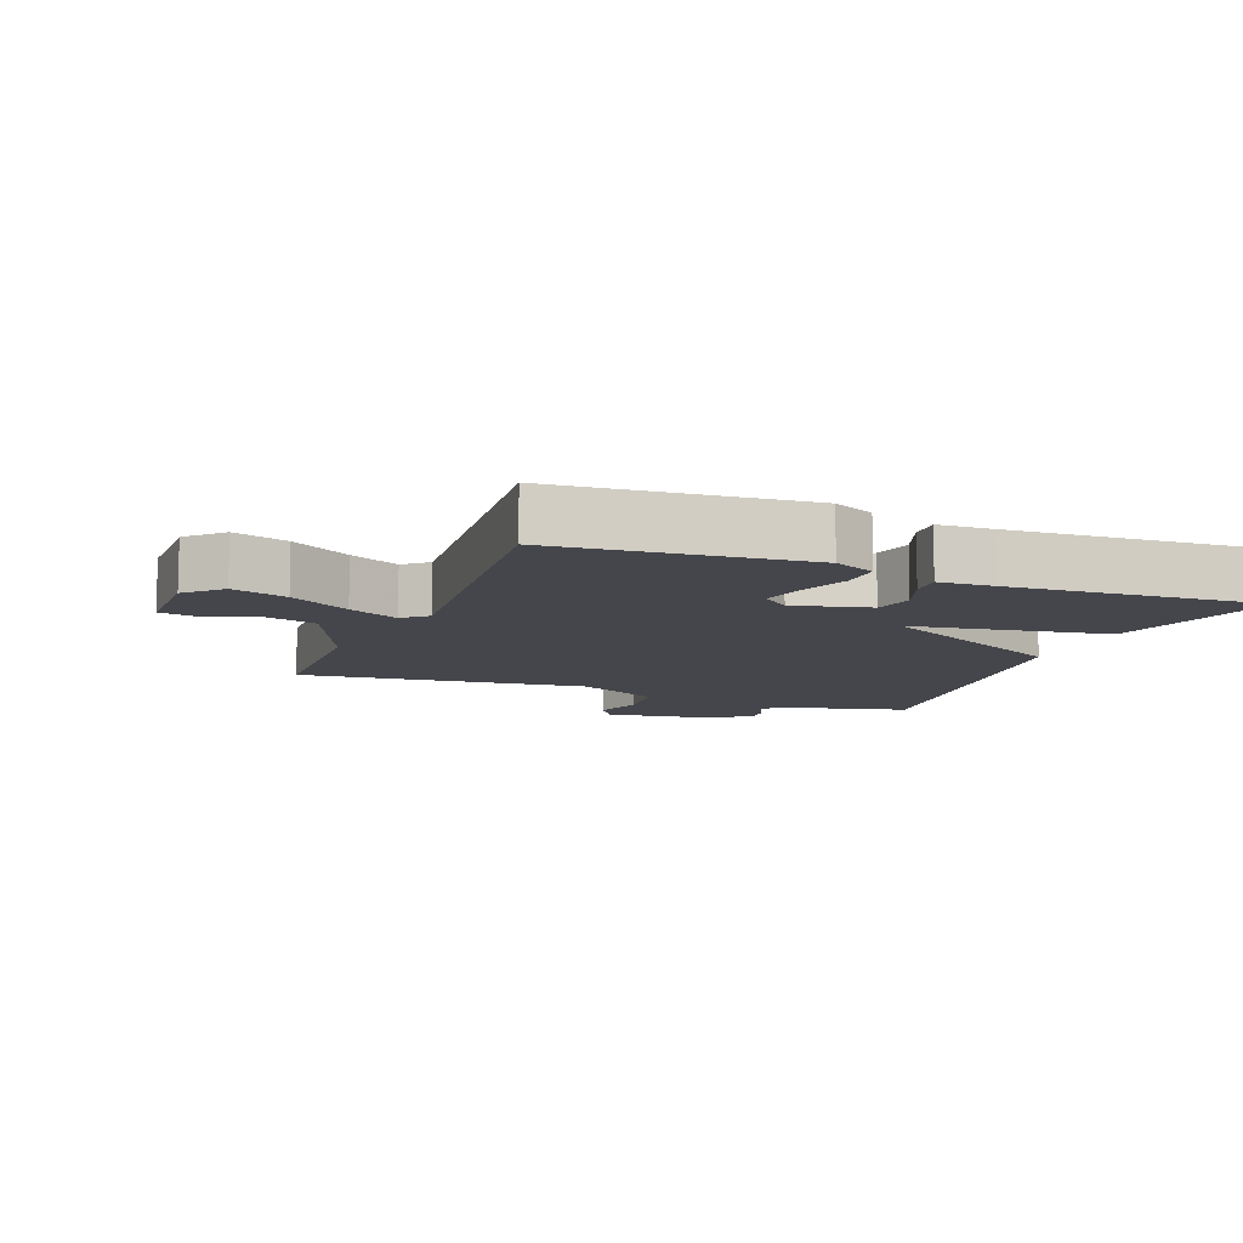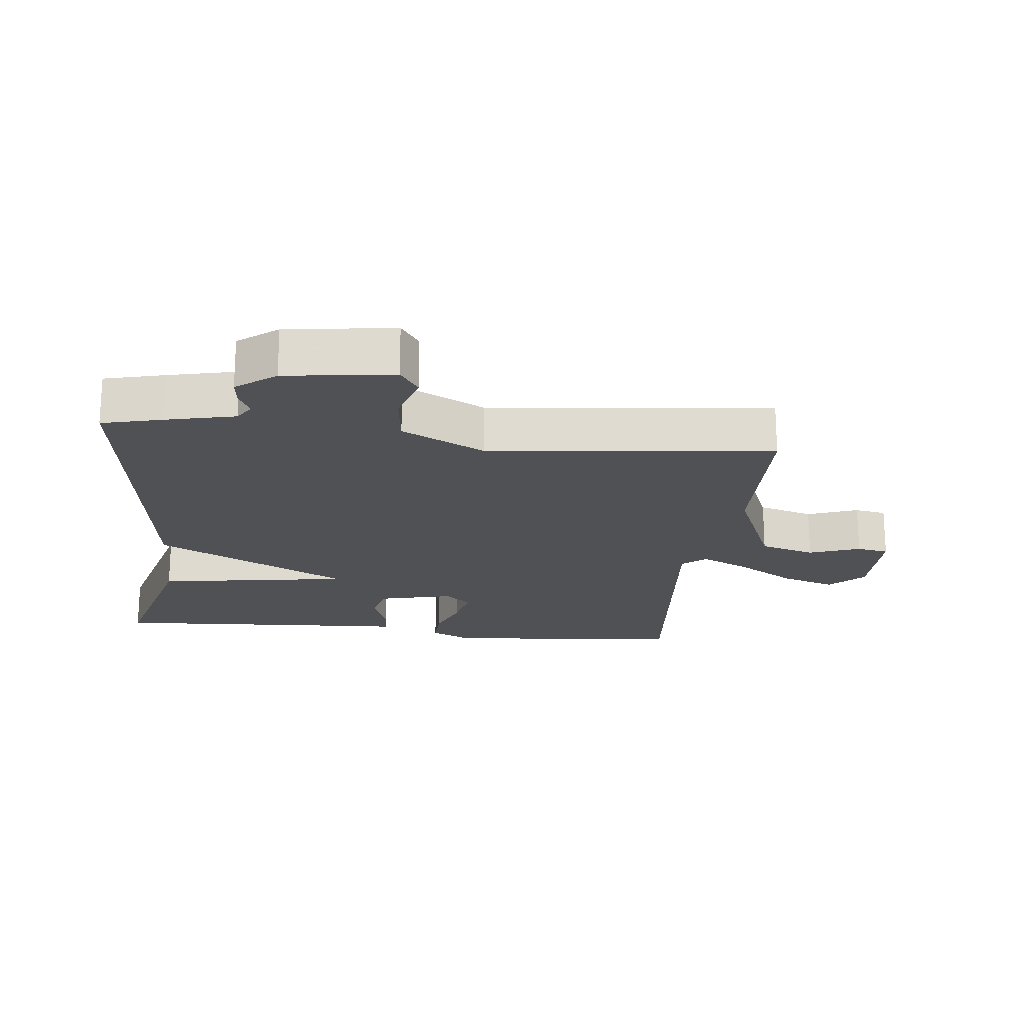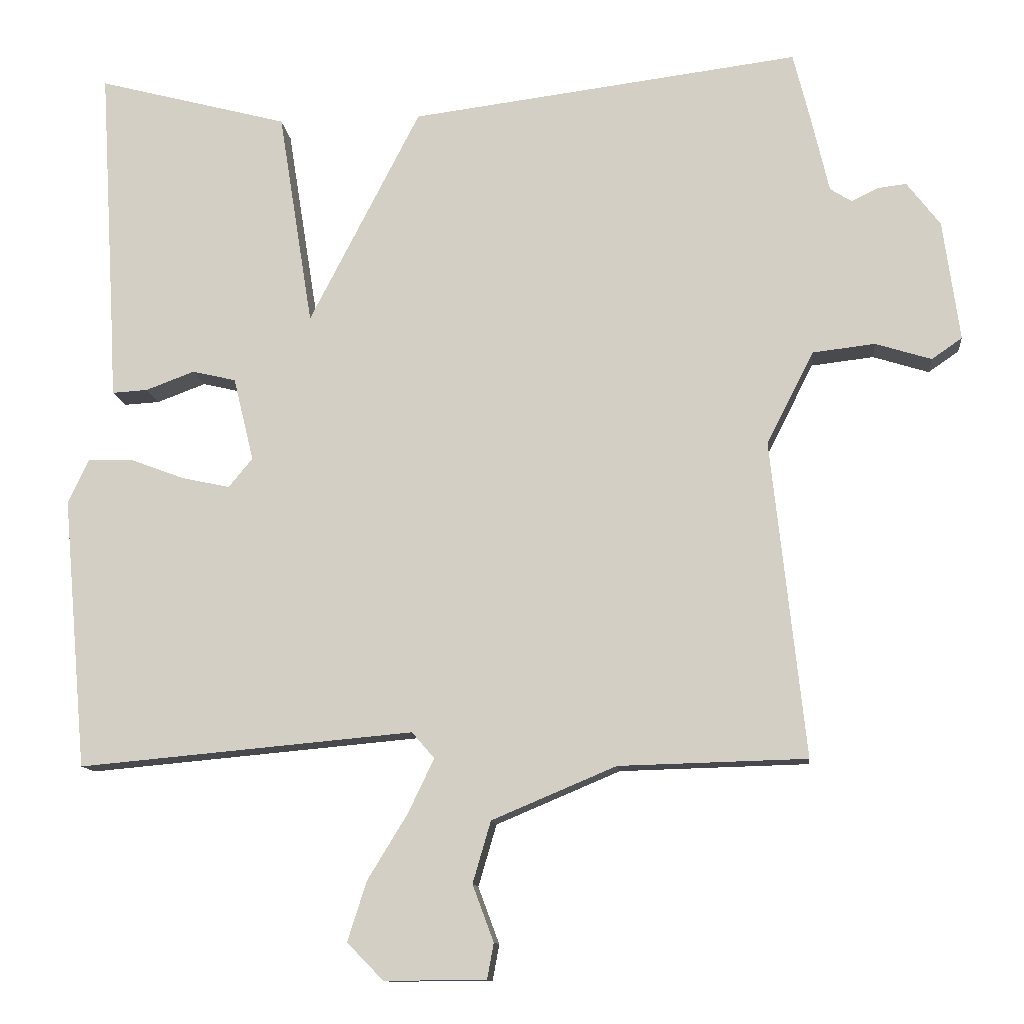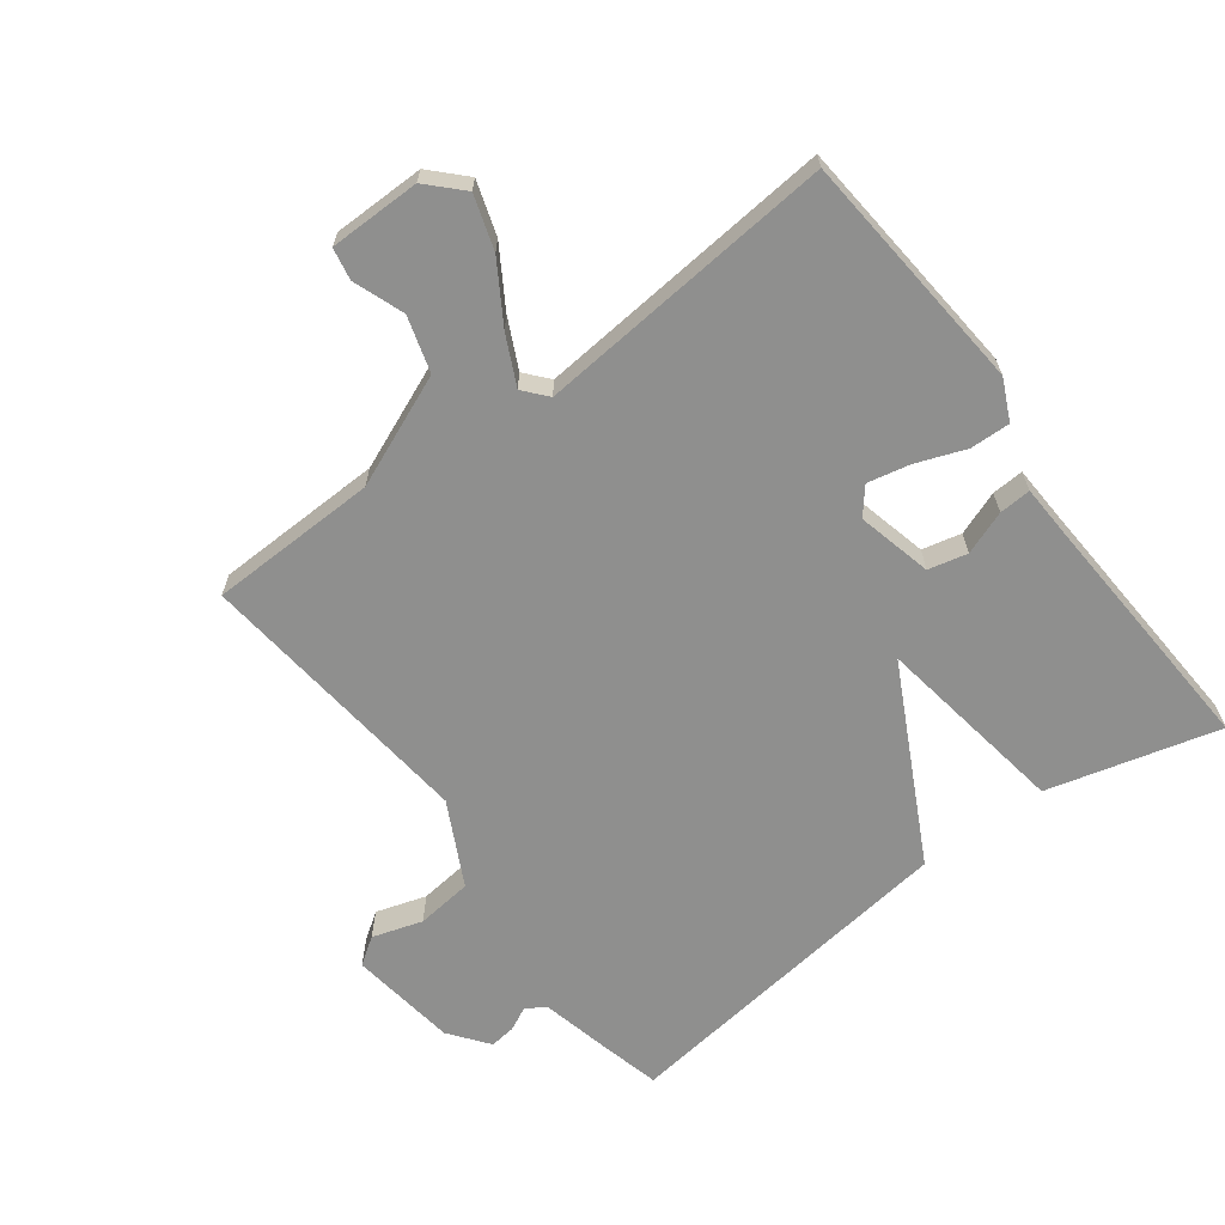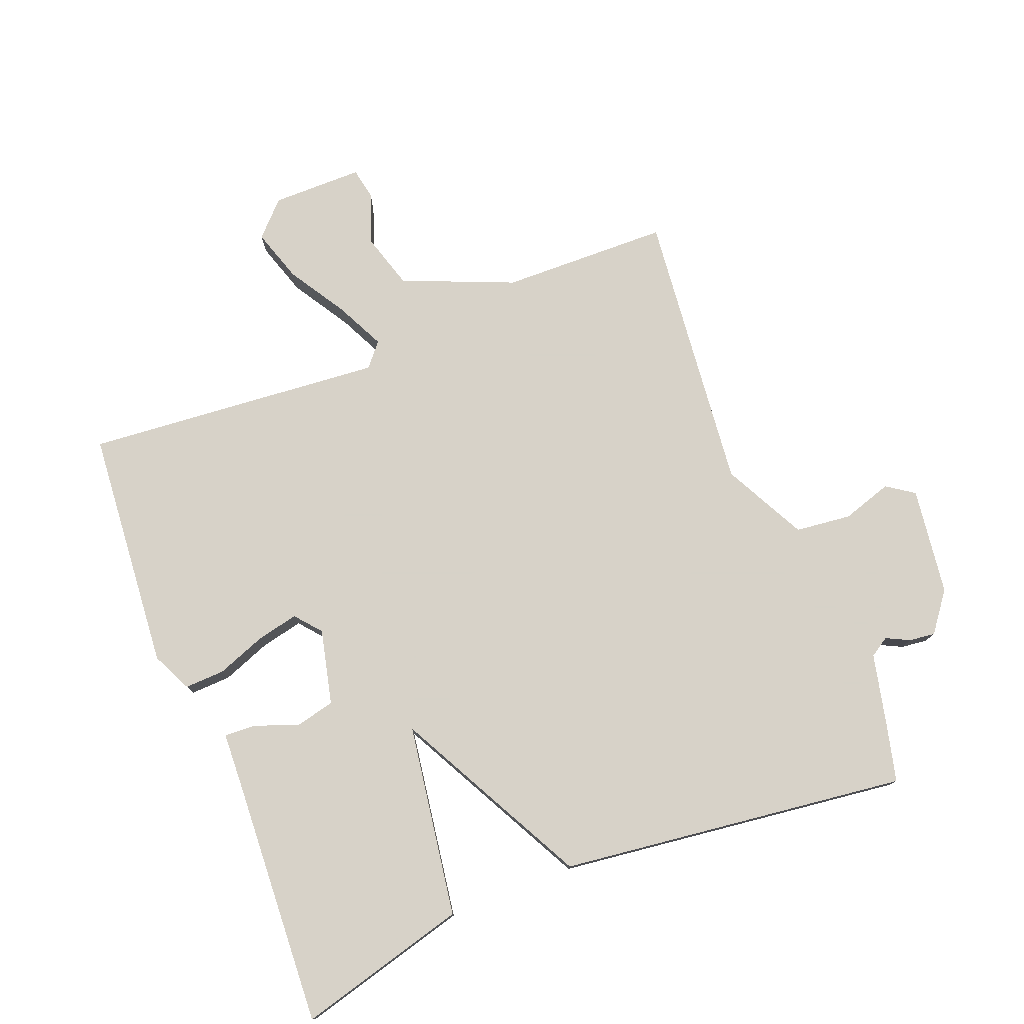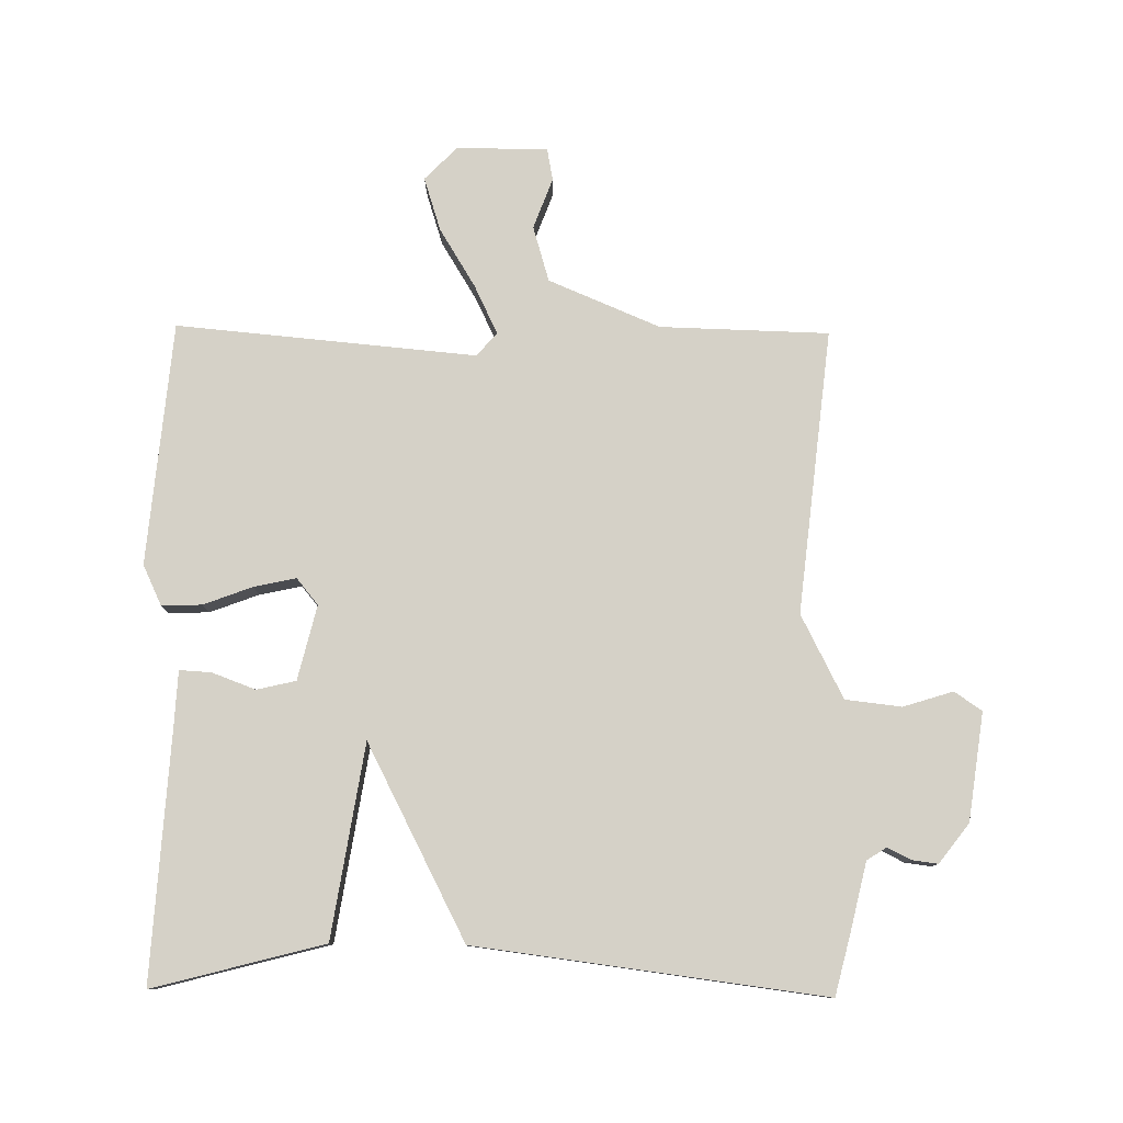
<metadata>
{"format":"obj","ext":"obj","renderer":"f3d","projection":"perspective","resolution":1024,"background":"white","views":[{"elev":-10.1,"azim":-111.3,"up":"+Y"},{"elev":-19.9,"azim":83.6,"up":"+Y"},{"elev":-11.7,"azim":5.8,"up":"+Z"},{"elev":-65.2,"azim":-143.3,"up":"+Y"},{"elev":77.4,"azim":-21.8,"up":"+Y"},{"elev":79.4,"azim":0.7,"up":"+Y"}]}
</metadata>
<code>
v 0.5 0.07 -0.5
v 0.241 0.07 -0.507
v 0.07 0.07 -0.579
v 0.045 0.07 -0.664
v 0.074 0.07 -0.742
v 0.065 0.07 -0.791
v -0.075 0.07 -0.792
v -0.125 0.07 -0.741
v -0.099 0.07 -0.659
v -0.044 0.07 -0.569
v -0.008 0.07 -0.494
v -0.039 0.07 -0.458
v -0.5 0.07 -0.5
v -0.533 0.07 -0.127
v -0.504 0.07 -0.065
v -0.442 0.07 -0.067
v -0.367 0.07 -0.095
v -0.302 0.07 -0.109
v -0.269 0.07 -0.069
v -0.297 0.07 0.046
v -0.357 0.07 0.06
v -0.424 0.07 0.035
v -0.473 0.07 0.032
v -0.477 0.07 0.113
v -0.5 0.07 0.5
v -0.237 0.07 0.431
v -0.19 0.07 0.134
v -0.037 0.07 0.431
v 0.5 0.07 0.5
v 0.523 0.07 0.408
v 0.548 0.07 0.301
v 0.578 0.07 0.282
v 0.614 0.07 0.3
v 0.654 0.07 0.305
v 0.7 0.07 0.245
v 0.723 0.07 0.079
v 0.681 0.07 0.05
v 0.604 0.07 0.074
v 0.518 0.07 0.064
v 0.453 0.07 -0.064
v 0.5 0 -0.5
v 0.241 0 -0.507
v 0.07 0 -0.579
v 0.045 0 -0.664
v 0.074 0 -0.742
v 0.065 0 -0.791
v -0.075 0 -0.792
v -0.125 0 -0.741
v -0.099 0 -0.659
v -0.044 0 -0.569
v -0.008 0 -0.494
v -0.039 0 -0.458
v -0.5 0 -0.5
v -0.533 0 -0.127
v -0.504 0 -0.065
v -0.442 0 -0.067
v -0.367 0 -0.095
v -0.302 0 -0.109
v -0.269 0 -0.069
v -0.297 0 0.046
v -0.357 0 0.06
v -0.424 0 0.035
v -0.473 0 0.032
v -0.477 0 0.113
v -0.5 0 0.5
v -0.237 0 0.431
v -0.19 0 0.134
v -0.037 0 0.431
v 0.5 0 0.5
v 0.523 0 0.408
v 0.548 0 0.301
v 0.578 0 0.282
v 0.614 0 0.3
v 0.654 0 0.305
v 0.7 0 0.245
v 0.723 0 0.079
v 0.681 0 0.05
v 0.604 0 0.074
v 0.518 0 0.064
v 0.453 0 -0.064
f 36 37 38
f 35 36 38
f 34 35 38
f 33 34 38
f 32 33 38
f 31 32 38 39
f 31 39 40
f 30 31 40
f 29 30 40
f 28 29 40
f 27 28 40
f 24 25 26 27
f 23 24 27
f 22 23 27
f 21 22 27
f 20 21 27 40
f 15 16 17
f 14 15 17
f 13 14 17
f 12 13 17
f 12 17 18
f 11 12 18 19
f 8 9 10
f 7 8 10
f 6 7 10
f 5 6 10
f 4 5 10
f 3 4 10 11
f 19 20 40
f 11 19 40
f 3 11 40
f 2 3 40
f 1 2 40
f 78 77 76
f 78 76 75
f 78 75 74
f 78 74 73
f 78 73 72
f 79 78 72 71
f 80 79 71
f 80 71 70
f 80 70 69
f 80 69 68
f 80 68 67
f 67 66 65 64
f 67 64 63
f 67 63 62
f 67 62 61
f 80 67 61 60
f 57 56 55
f 57 55 54
f 57 54 53
f 57 53 52
f 58 57 52
f 59 58 52 51
f 50 49 48
f 50 48 47
f 50 47 46
f 50 46 45
f 50 45 44
f 51 50 44 43
f 80 60 59
f 80 59 51
f 80 51 43
f 80 43 42
f 80 42 41
f 1 41 42 2
f 2 42 43 3
f 3 43 44 4
f 4 44 45 5
f 5 45 46 6
f 6 46 47 7
f 7 47 48 8
f 8 48 49 9
f 9 49 50 10
f 10 50 51 11
f 11 51 52 12
f 12 52 53 13
f 13 53 54 14
f 14 54 55 15
f 15 55 56 16
f 16 56 57 17
f 17 57 58 18
f 18 58 59 19
f 19 59 60 20
f 20 60 61 21
f 21 61 62 22
f 22 62 63 23
f 23 63 64 24
f 24 64 65 25
f 25 65 66 26
f 26 66 67 27
f 27 67 68 28
f 28 68 69 29
f 29 69 70 30
f 30 70 71 31
f 31 71 72 32
f 32 72 73 33
f 33 73 74 34
f 34 74 75 35
f 35 75 76 36
f 36 76 77 37
f 37 77 78 38
f 38 78 79 39
f 39 79 80 40
f 40 80 41 1

</code>
